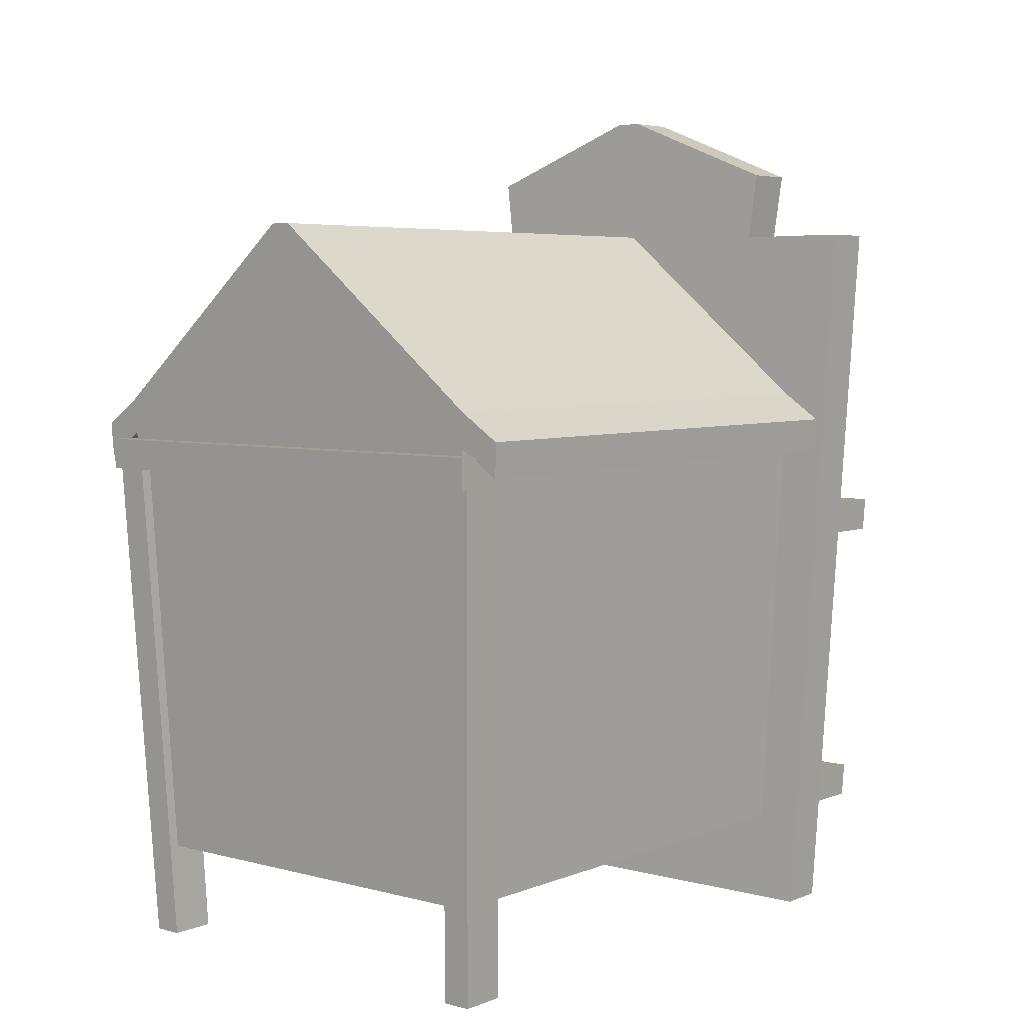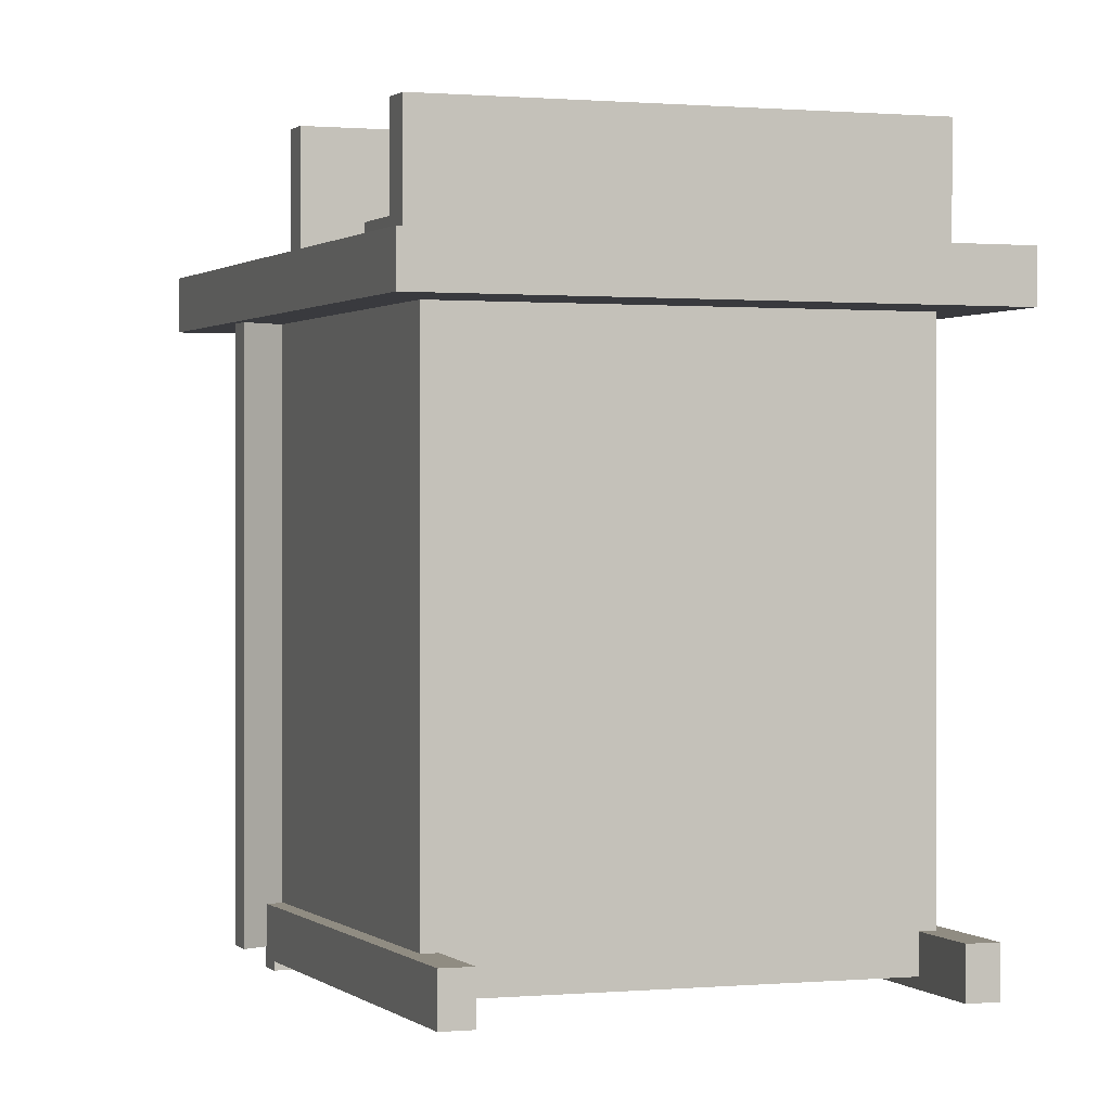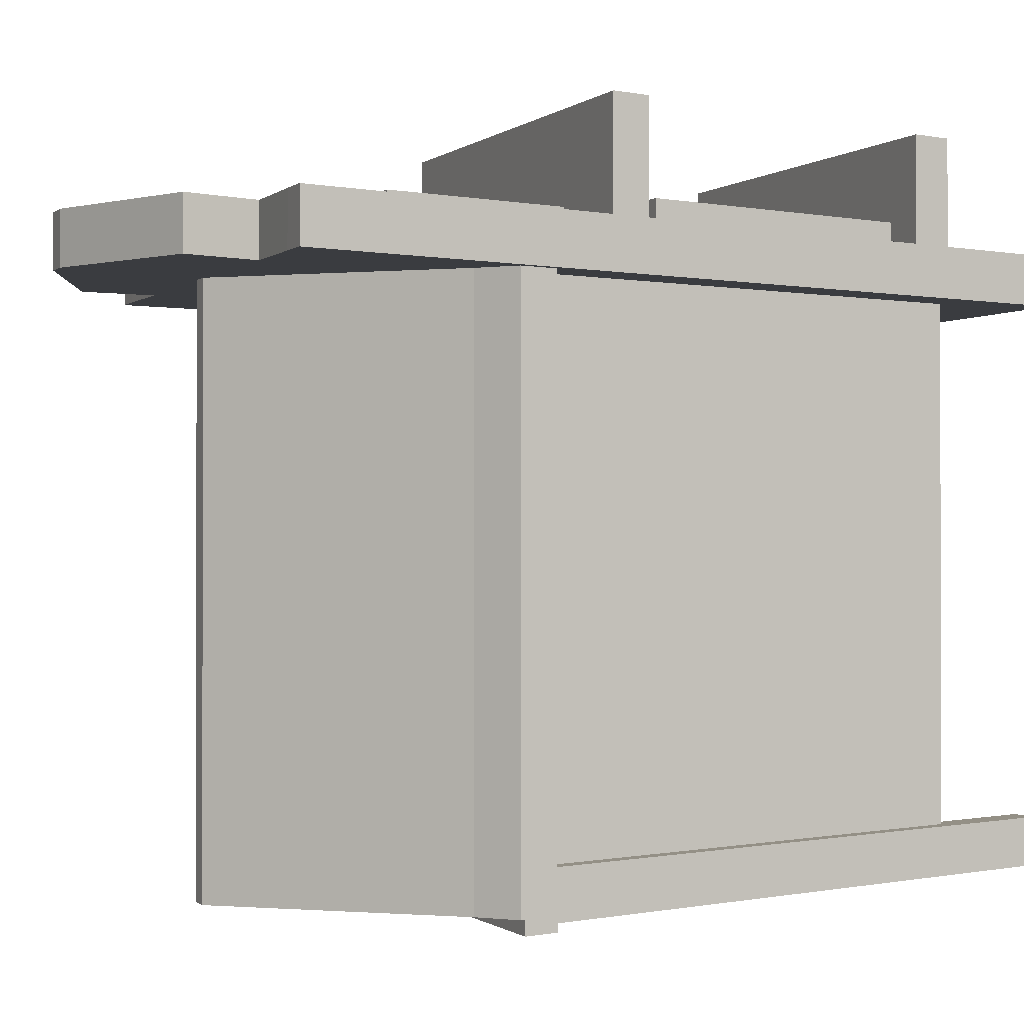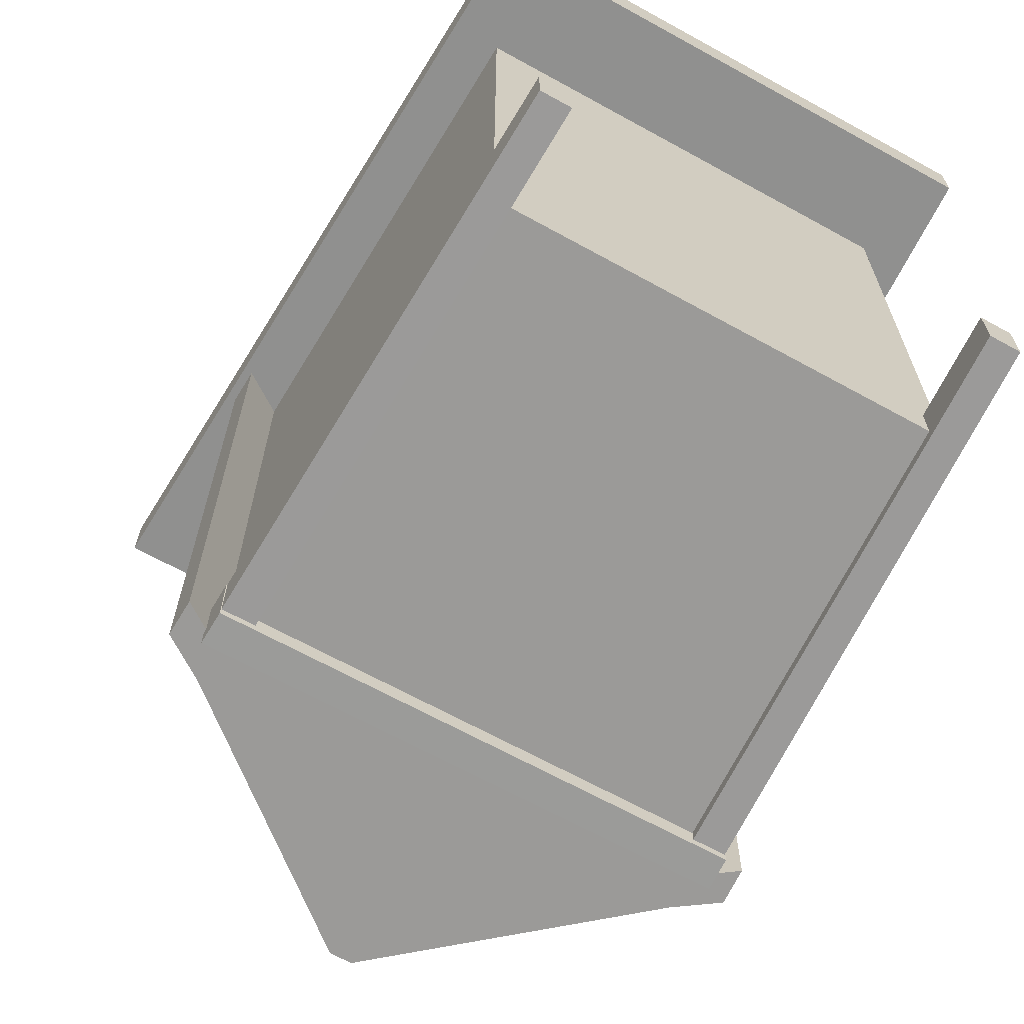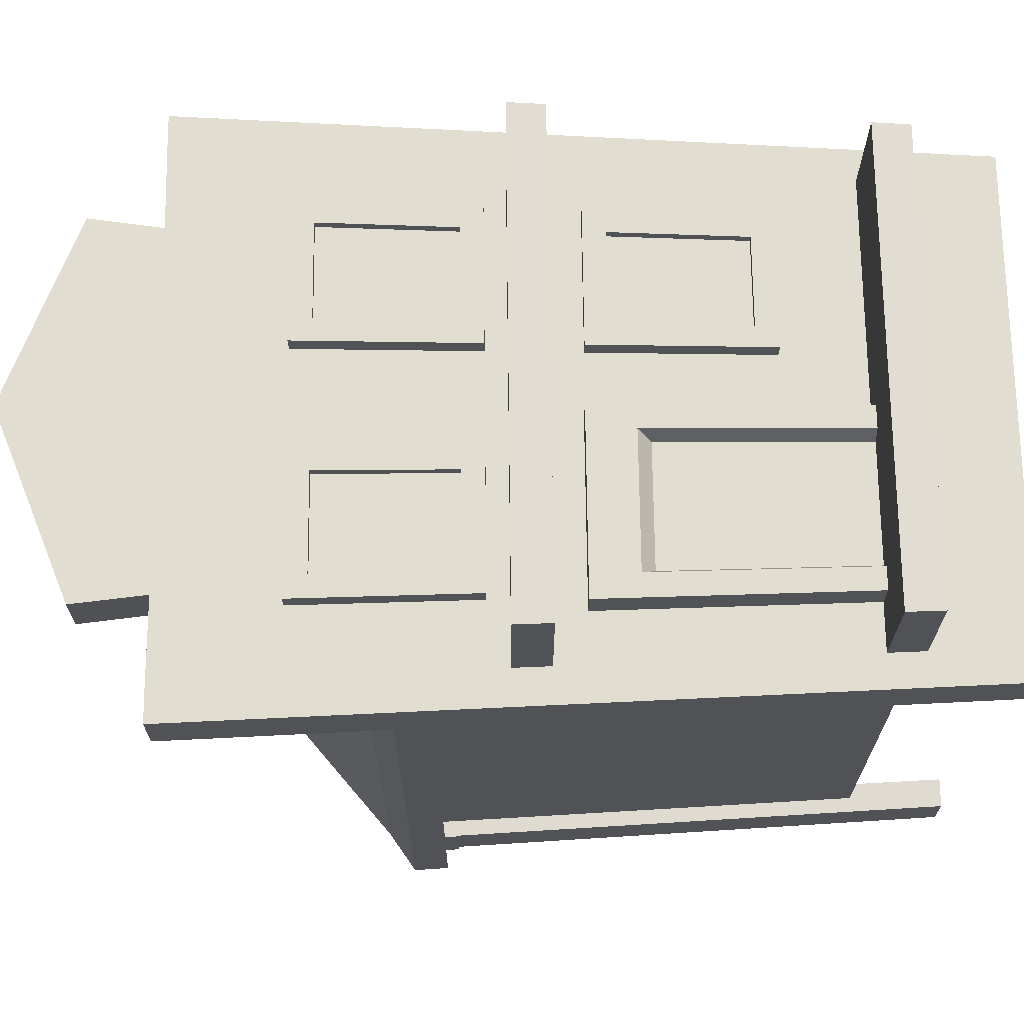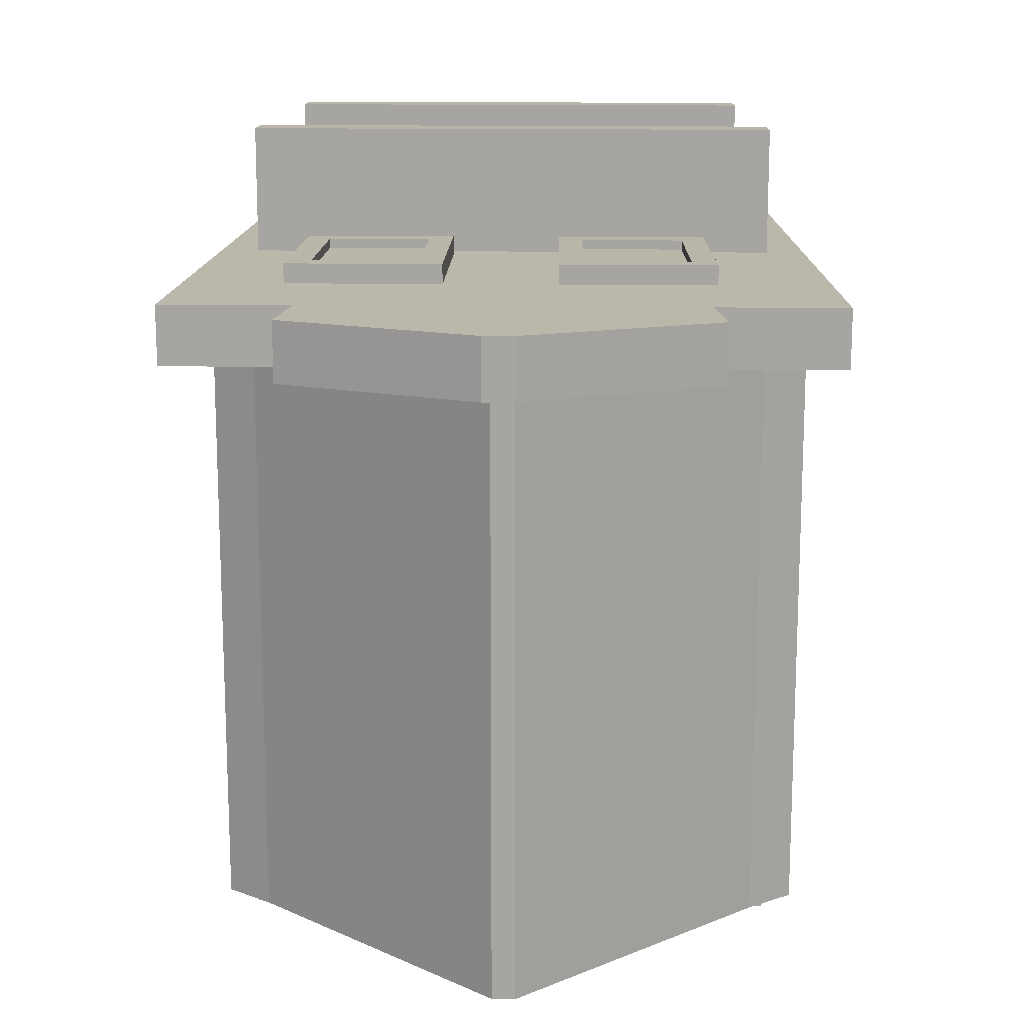
<metadata>
{"format":"obj","ext":"obj","renderer":"f3d","projection":"perspective","resolution":1024,"background":"white","views":[{"elev":5.2,"azim":-140.6,"up":"+Y"},{"elev":0.6,"azim":-16.6,"up":"+Z"},{"elev":-0.6,"azim":-112.8,"up":"+Z"},{"elev":-67.0,"azim":-28.9,"up":"+Z"},{"elev":69.0,"azim":-90.6,"up":"+Z"},{"elev":16.1,"azim":-178.6,"up":"+Z"}]}
</metadata>
<code>
v -32.62 -13.82 34.82
v 32.62 -13.82 34.82
v -32.62 -13.82 27.94
v 32.62 -13.82 27.94
v -37.22 94.62 38.4
v 37.22 94.62 38.4
v 37.22 94.62 30.82
v -37.22 94.62 30.82
v 22.95 94.62 38.4
v 22.95 94.62 30.82
v -22.95 94.62 38.4
v -22.95 94.62 30.82
v -24.21 105.4 38.76
v 24.21 105.4 38.76
v 24.21 105.4 31.11
v -24.21 105.4 31.11
v -1.446 114 39.04
v 1.445 114 39.04
v 1.445 114 31.33
v -1.446 114 31.33
v -37.3 96.4 38.46
v -25.36 96.29 38.46
v -25.36 96.29 30.86
v -37.3 96.4 30.87
v 25.32 96.29 38.46
v 37.3 96.4 38.46
v 37.3 96.4 30.87
v 25.32 96.29 30.86
v -1.944 116.2 39.12
v 1.942 116.2 39.12
v 1.942 116.2 31.39
v -1.944 116.2 31.39
v 26.69 106.5 31.13
v 26.69 106.5 38.79
v -26.65 106.5 38.79
v -26.65 106.5 31.13
v -36.72 -13.82 27.94
v -36.72 -13.82 34.82
v -41.9 94.62 38.4
v -41.9 94.62 30.82
v -41.99 96.4 38.46
v -41.99 96.4 30.87
v 41.9 94.62 38.4
v 41.9 94.62 30.82
v 36.72 -13.82 34.82
v 36.72 -13.82 27.94
v 41.99 96.4 30.87
v 41.99 96.4 38.46
v -25.98 54.63 37.08
v -25.98 54.63 39.58
v -26.75 79.75 37.91
v -26.75 79.75 40.46
v -6.602 79.75 37.91
v -6.602 79.75 40.46
v -6.41 54.63 37.08
v -6.41 54.63 39.58
v -9.548 57.73 39.69
v -22.96 57.73 39.69
v -9.763 76.64 40.35
v -23.47 76.64 40.35
v -9.548 57.73 38.46
v -22.96 57.73 38.46
v -9.763 76.64 39.1
v -23.47 76.64 39.1
v -26.22 5.125 35.44
v -26.22 5.125 39.84
v -27.45 42.02 36.66
v -27.45 42.02 41.21
v -1.491 42.02 36.66
v -1.491 42.02 41.21
v -1.424 5.125 35.44
v -1.424 5.125 39.84
v -4.586 5.125 39.84
v -23.06 5.125 39.84
v -4.763 35.47 40.97
v -23.95 35.47 40.97
v -5.475 5.125 37.62
v -22.17 5.125 37.62
v -5.673 33.61 38.62
v -22.97 33.61 38.62
v 7.856 54.63 37.08
v 7.856 54.63 39.58
v 8.091 79.75 37.91
v 8.091 79.75 40.46
v 28.24 79.75 37.91
v 28.24 79.75 40.46
v 27.42 54.63 37.08
v 27.42 54.63 39.58
v 24.41 57.73 39.69
v 11 57.73 39.69
v 24.96 76.64 40.35
v 11.25 76.64 40.35
v 24.41 57.73 38.46
v 11 57.73 38.46
v 24.96 76.64 39.1
v 11.25 76.64 39.1
v 7.5 16.7 35.83
v 7.5 16.7 38.24
v 7.735 41.81 36.66
v 7.735 41.81 39.12
v 27 41.81 36.66
v 27 41.81 39.12
v 26.18 16.7 35.83
v 26.18 16.7 38.24
v 23.31 19.8 38.35
v 10.5 19.8 38.35
v 23.86 38.71 39.01
v 10.75 38.71 39.01
v 23.31 19.8 37.16
v 10.5 19.8 37.16
v 23.86 38.71 37.8
v 10.75 38.71 37.8
v -30.75 -0 28.31
v 30.75 -0 28.31
v -33.52 70.46 30.18
v 33.52 70.46 30.18
v -33.52 70.46 -51.84
v 33.52 70.46 -51.84
v -30.75 -0 -48.63
v 30.75 -0 -48.63
v -1.535 96.74 30.88
v 1.536 96.74 30.88
v 1.536 96.74 -53.03
v -1.535 96.74 -53.03
v 33.32 65.41 30.04
v 33.32 65.41 -51.61
v -33.32 65.41 -51.61
v -33.32 65.41 30.04
v 39.09 61.48 29.94
v 39.09 61.48 -51.43
v 39.33 66.52 -51.66
v 39.33 66.52 30.07
v -39.09 61.48 -51.43
v -39.09 61.48 29.94
v -39.33 66.52 30.07
v -39.33 66.52 -51.66
v 1.552 91.62 -52.8
v -1.774 91.72 -52.81
v -32.67 4e-06 50.91
v 32.67 4e-06 50.91
v -32.88 5.125 51.16
v 32.88 5.125 51.16
v -32.88 5.125 35.44
v 32.88 5.125 35.44
v -32.67 4e-06 35.27
v 32.67 4e-06 35.27
v -34.61 46.52 53.49
v 34.61 46.52 53.49
v -34.83 51.64 53.73
v 34.82 51.64 53.73
v -34.83 51.64 36.98
v 34.82 51.64 36.98
v -34.61 46.52 36.81
v 34.61 46.52 36.81
v 28.11 -13.82 -42.82
v 32.31 -13.82 -42.82
v 30.93 63.11 -45.95
v 35.54 63.11 -45.95
v 30.93 63.11 -53.12
v 35.54 63.11 -53.12
v 28.11 -13.82 -49.51
v 32.31 -13.82 -49.51
v -32.31 -13.82 -42.82
v -28.11 -13.82 -42.82
v -35.54 63.11 -45.95
v -30.93 63.11 -45.95
v -35.54 63.11 -53.12
v -30.93 63.11 -53.12
v -32.31 -13.82 -49.51
v -28.11 -13.82 -49.51
v 35.51 59.79 -45.82
v 35.7 64.36 -46
v -35.51 59.79 -45.82
v -35.7 64.36 -46
v -35.51 59.79 -54.13
v -35.7 64.36 -54.34
v 35.51 59.79 -54.13
v 35.7 64.36 -54.34
f 21 22 23 24
f 3 8 12
f 1 3 4 2
f 37 38 39 40
f 9 2 6
f 44 43 45 46
f 25 26 27 28
f 29 30 31 32
f 11 9 14 13
f 25 28 33 34
f 10 12 16 15
f 23 22 35 36
f 13 14 18 17
f 34 33 31 30
f 15 16 20 19
f 36 35 29 32
f 11 5 1
f 11 1 2 9
f 4 10 7
f 3 12 10 4
f 5 11 22 21
f 12 8 24 23
f 40 39 41 42
f 9 6 26 25
f 43 44 47 48
f 7 10 28 27
f 17 18 30 29
f 19 20 32 31
f 10 15 33 28
f 14 9 25 34
f 11 13 35 22
f 16 12 23 36
f 15 19 31 33
f 18 14 34 30
f 13 17 29 35
f 20 16 36 32
f 3 1 38 37
f 1 5 39 38
f 8 3 37 40
f 5 21 41 39
f 21 24 42 41
f 24 8 40 42
f 6 2 45 43
f 2 4 46 45
f 4 7 44 46
f 7 27 47 44
f 27 26 48 47
f 26 6 43 48
f 49 50 52 51
f 51 52 54 53
f 53 54 56 55
f 55 56 50 49
f 62 61 63 64
f 50 56 57 58
f 56 54 59 57
f 54 52 60 59
f 52 50 58 60
f 58 57 61 62
f 57 59 63 61
f 59 60 64 63
f 60 58 62 64
f 65 66 68 67
f 69 70 72 71
f 78 77 79 80
f 72 70 75 73
f 70 68 76 75
f 68 66 74 76
f 73 75 79 77
f 75 76 80 79
f 76 74 78 80
f 67 68 70 69
f 81 82 84 83
f 83 84 86 85
f 85 86 88 87
f 87 88 82 81
f 94 93 95 96
f 82 88 89 90
f 88 86 91 89
f 86 84 92 91
f 84 82 90 92
f 90 89 93 94
f 89 91 95 93
f 91 92 96 95
f 92 90 94 96
f 97 98 100 99
f 99 100 102 101
f 101 102 104 103
f 103 104 98 97
f 110 109 111 112
f 98 104 105 106
f 104 102 107 105
f 102 100 108 107
f 100 98 106 108
f 106 105 109 110
f 105 107 111 109
f 107 108 112 111
f 108 106 110 112
f 121 122 123 124
f 118 126 137 123
f 119 120 114 113
f 129 130 131 132
f 133 134 135 136
f 116 118 123 122
f 117 115 121 124
f 114 120 126 125
f 127 126 120 119
f 119 113 128 127
f 125 126 130 129
f 126 118 131 130
f 118 116 132 131
f 116 125 129 132
f 127 128 134 133
f 128 115 135 134
f 115 117 136 135
f 117 127 133 136
f 138 127 117 124
f 126 127 138 137
f 123 137 138 124
f 139 140 142 141
f 141 142 144 143
f 143 144 146 145
f 145 146 140 139
f 140 146 144 142
f 145 139 141 143
f 147 148 150 149
f 149 150 152 151
f 151 152 154 153
f 153 154 148 147
f 148 154 152 150
f 153 147 149 151
f 155 156 158 157
f 157 158 160 159
f 159 160 162 161
f 161 162 156 155
f 156 162 160 158
f 161 155 157 159
f 163 164 166 165
f 165 166 168 167
f 167 168 170 169
f 169 170 164 163
f 164 170 168 166
f 169 163 165 167
f 171 172 174 173
f 173 174 176 175
f 175 176 178 177
f 177 178 172 171
f 172 178 176 174
f 177 171 173 175

</code>
